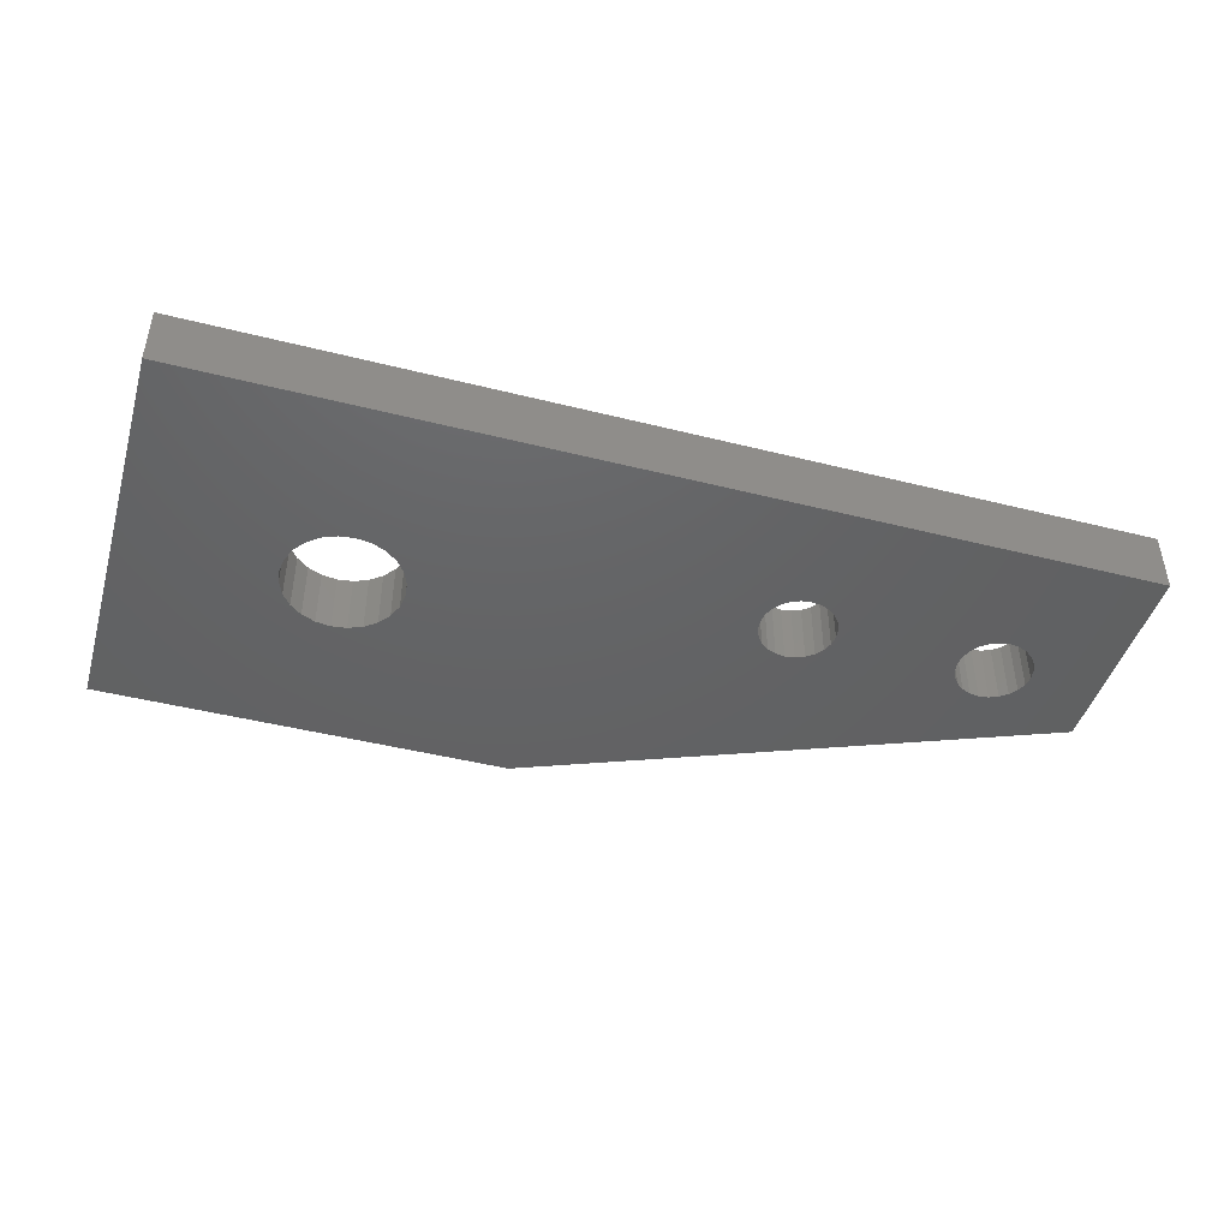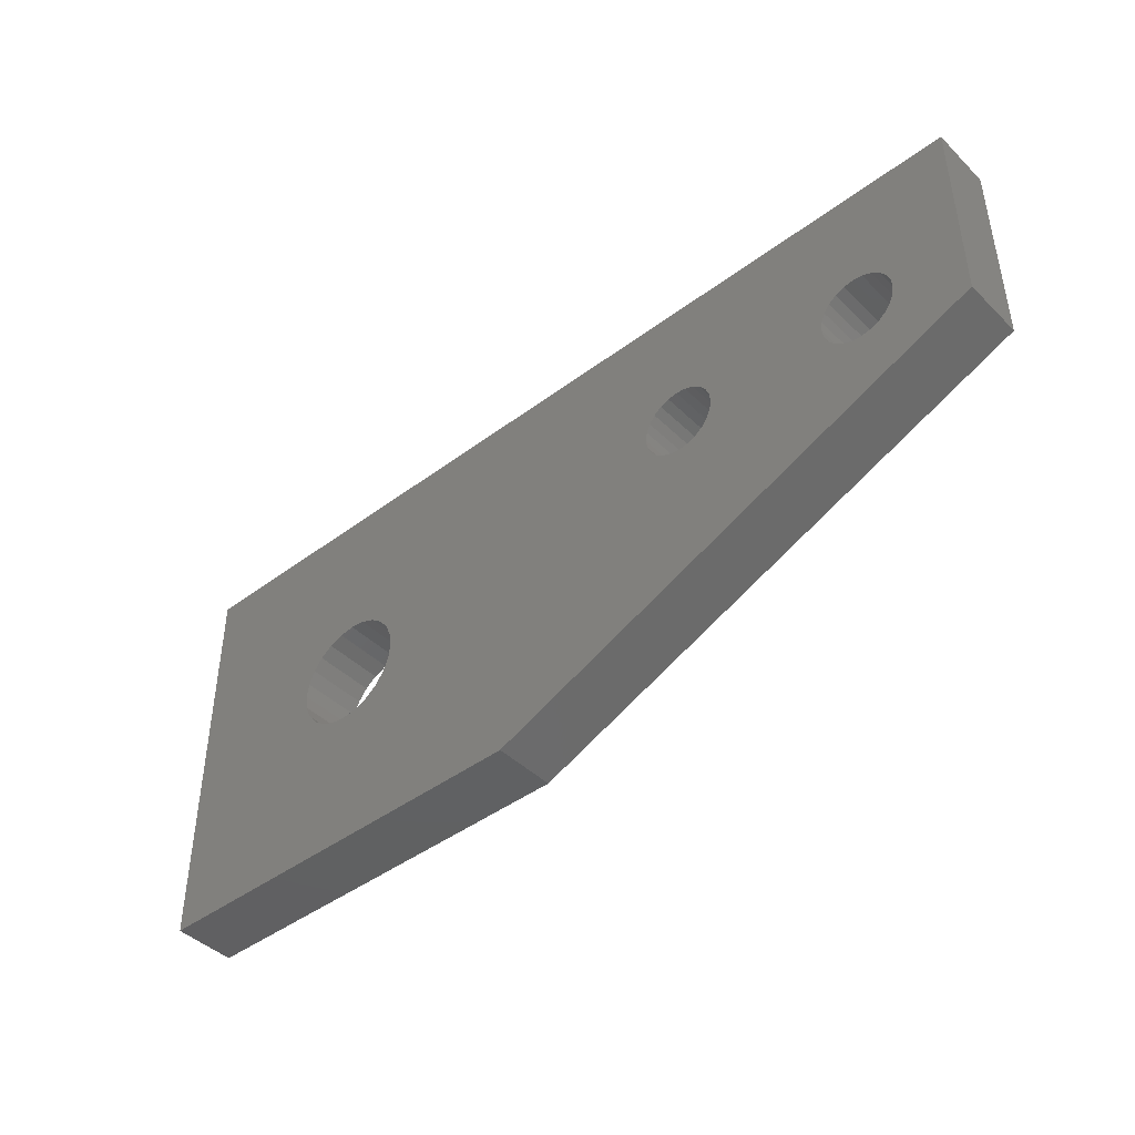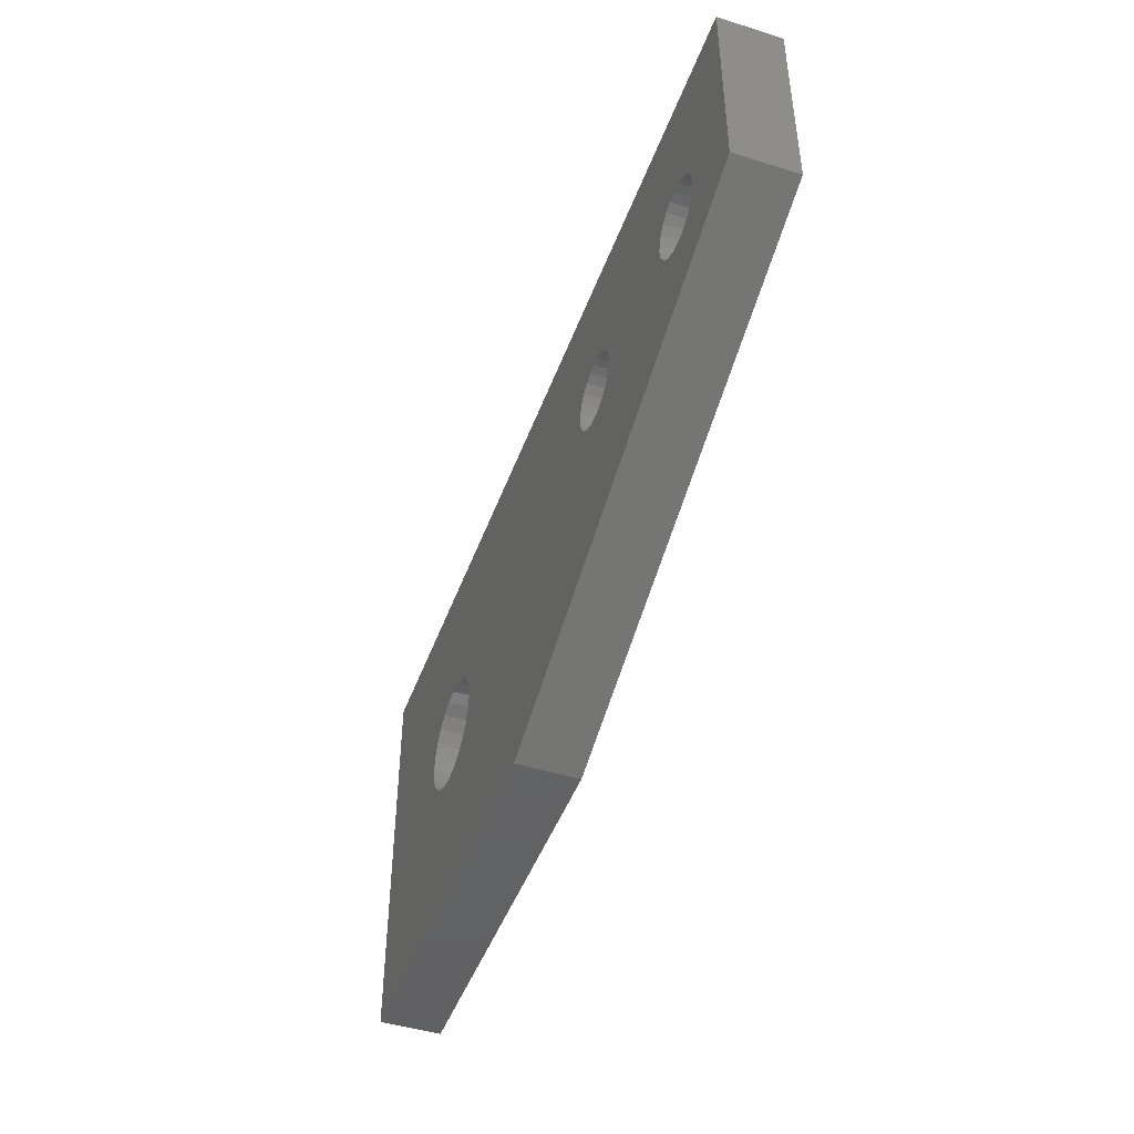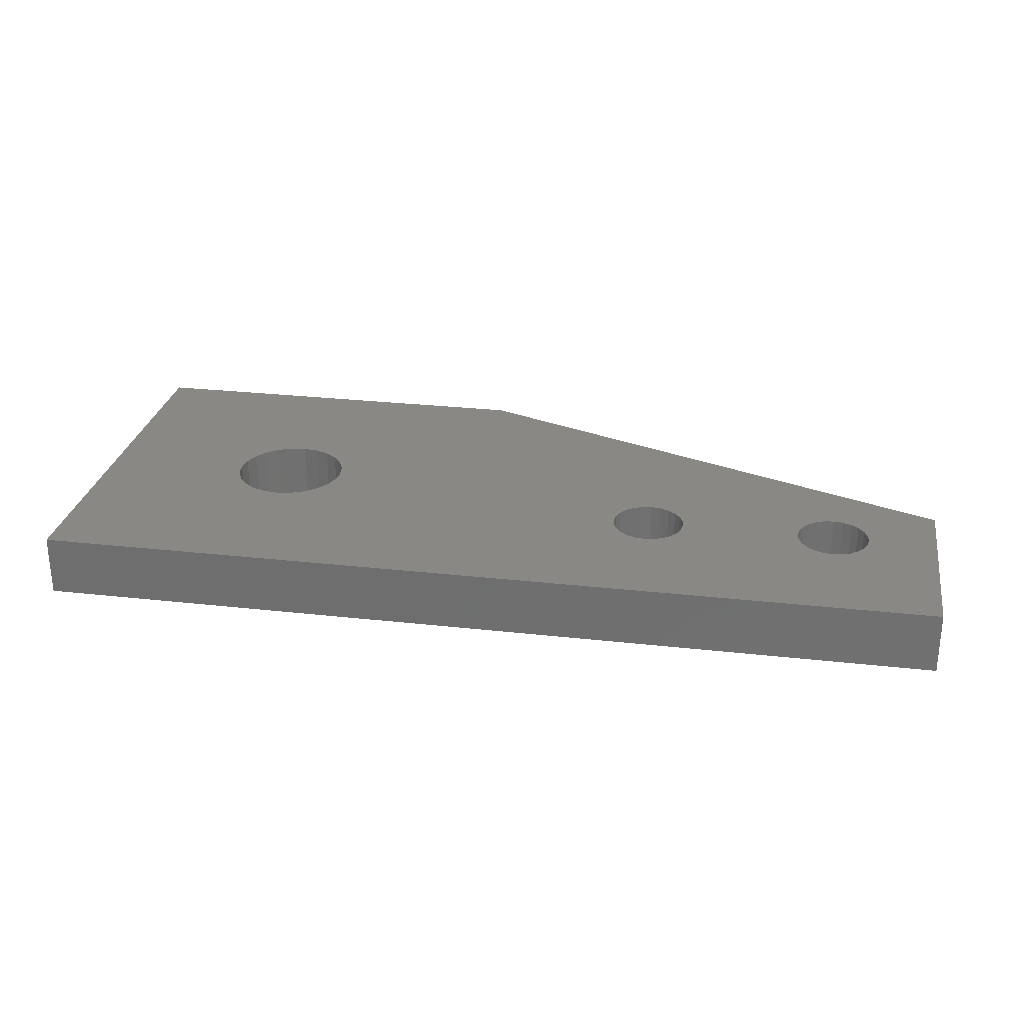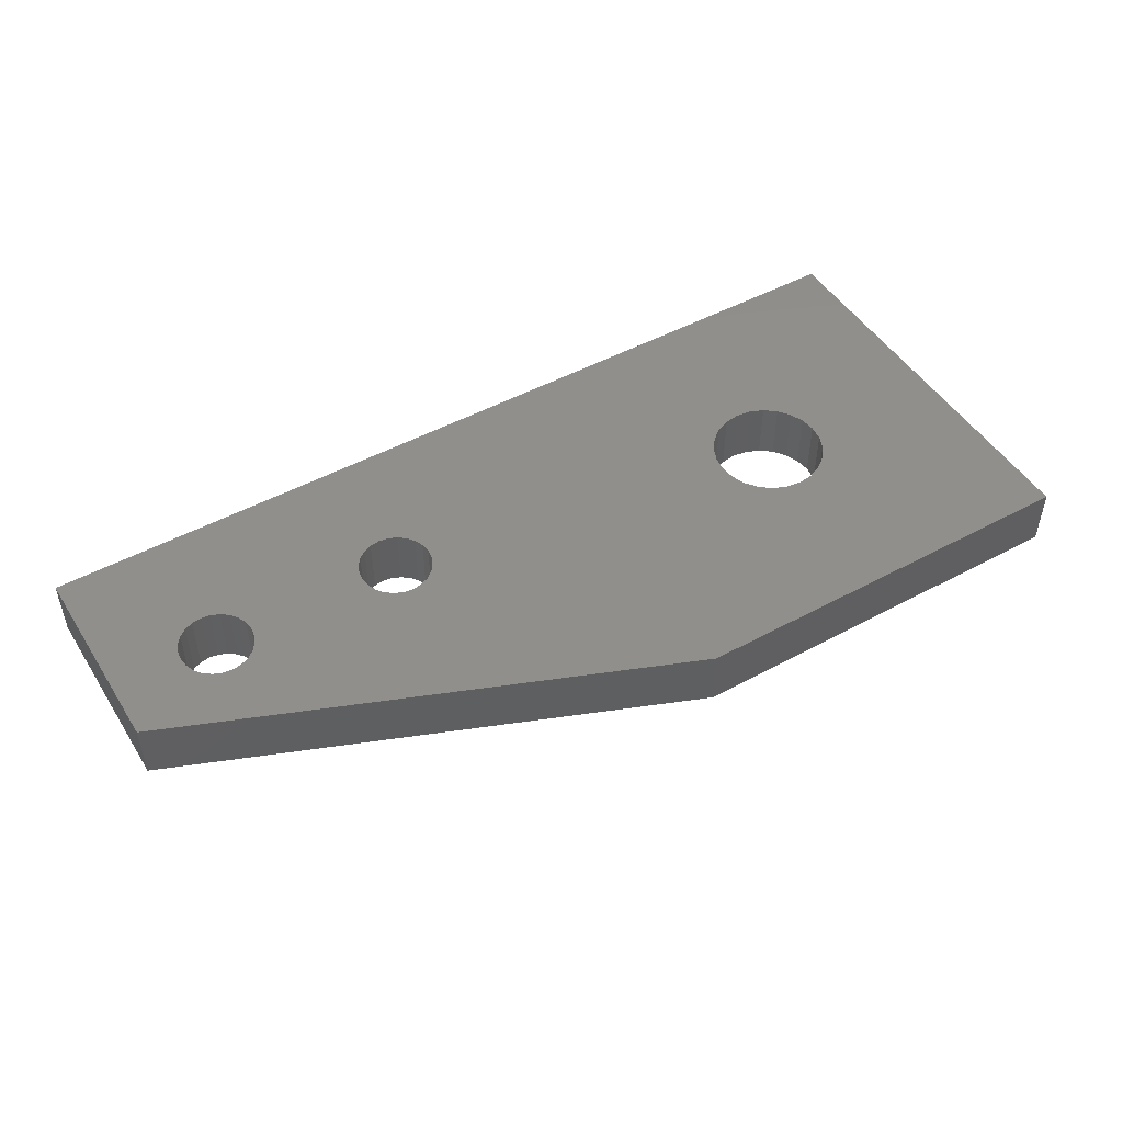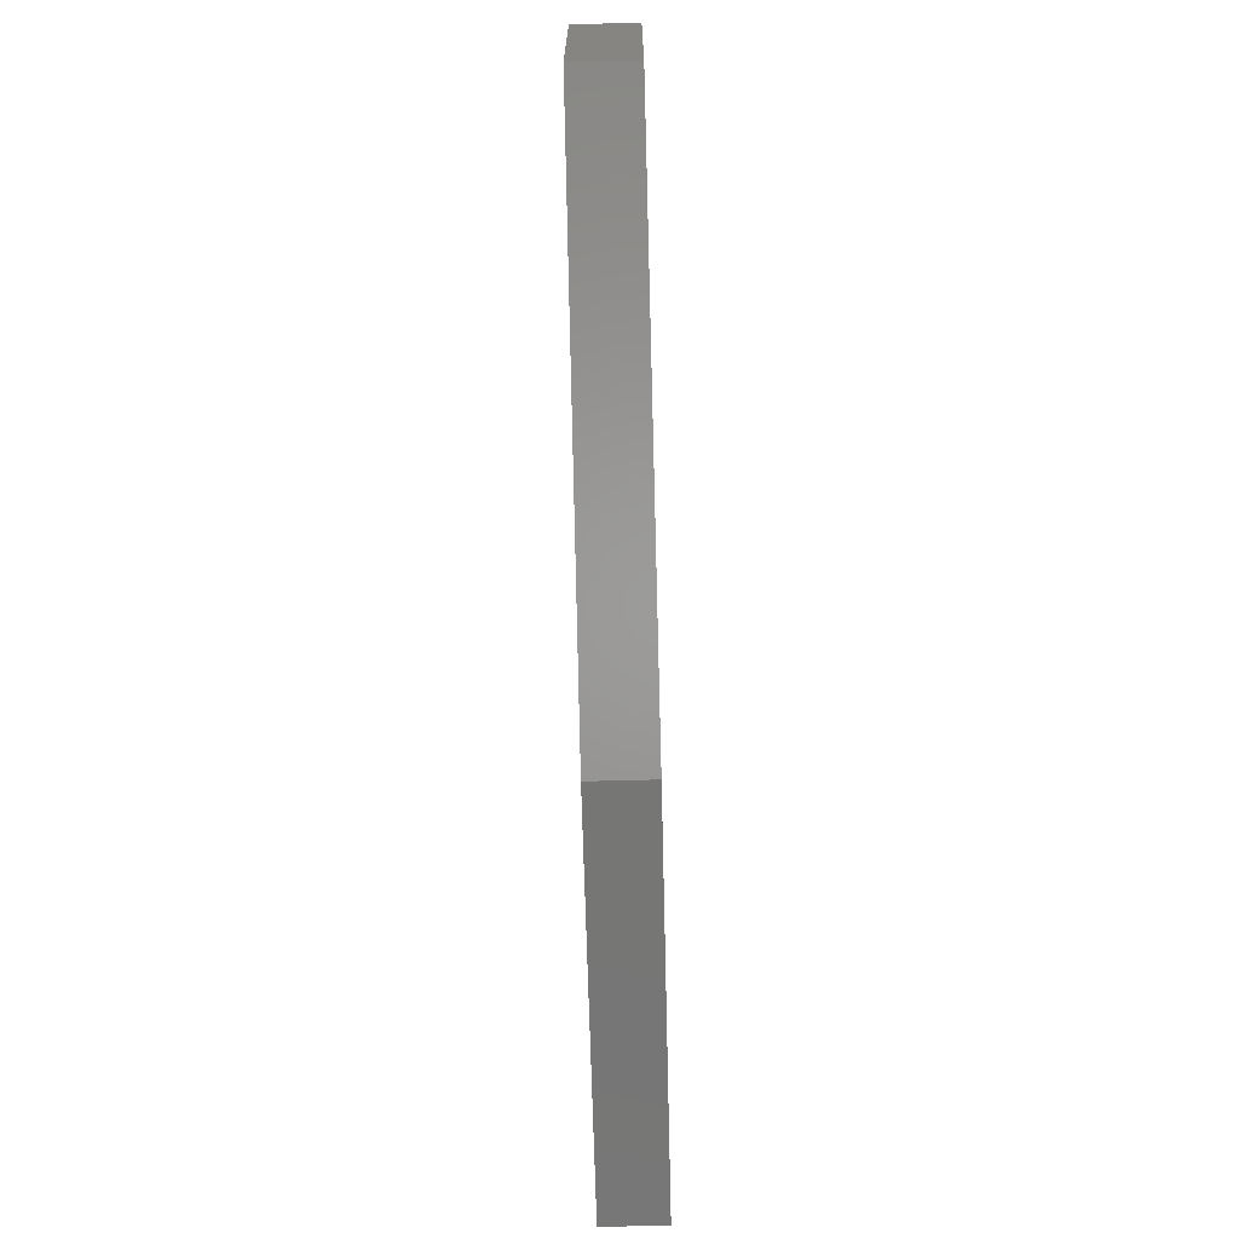
<metadata>
{"format":"stl","ext":"stl","renderer":"f3d","projection":"perspective","resolution":1024,"background":"white","views":[{"elev":-44.9,"azim":163.7,"up":"+Z"},{"elev":-43.6,"azim":-138.6,"up":"+Y"},{"elev":-46.1,"azim":-109.6,"up":"+Y"},{"elev":27.3,"azim":-170.1,"up":"+Z"},{"elev":48.8,"azim":-31.1,"up":"+Z"},{"elev":-67.9,"azim":-88.5,"up":"+Y"}]}
</metadata>
<code>
# stl→obj: 154 verts, 316 faces
v -144.5 -215.5 3
v -124.5 -215.5 4.052e-09
v -124.5 -215.5 3
v -144.5 -215.5 4.052e-09
v -169.3 -195.5 4.052e-09
v -124.5 -195.5 3
v -124.5 -195.5 4.052e-09
v -169.3 -195.5 3
v -169.3 -205.5 3
v -169.3 -205.5 4.052e-09
v -133.1 -208 3
v -132.5 -207.5 3
v -132 -206.9 3
v -133.7 -208.2 3
v -134.5 -208.3 3
v -131.8 -206.3 3
v -131.7 -205.5 3
v -131.8 -204.8 3
v -132 -204.1 3
v -132.5 -203.5 3
v -133.1 -203.1 3
v -133.7 -202.8 3
v -134.5 -202.7 3
v -152.8 -202.7 3
v -152.8 -202.2 3
v -153 -201.8 3
v -153.3 -201.4 3
v -153.7 -201.1 3
v -154.1 -200.9 3
v -154.6 -200.9 3
v -164.1 -200.9 3
v -135.2 -208.2 3
v -135.9 -208 3
v -136.5 -207.5 3
v -136.9 -206.9 3
v -137.2 -206.3 3
v -137.3 -205.5 3
v -137.2 -204.8 3
v -164.1 -204.5 3
v -164.5 -204.4 3
v -165 -204.2 3
v -165.3 -204 3
v -165.6 -203.6 3
v -154.6 -204.5 3
v -165.8 -203.1 3
v -165.9 -202.7 3
v -165.8 -202.2 3
v -165.6 -201.8 3
v -165.3 -201.4 3
v -165 -201.1 3
v -164.5 -200.9 3
v -155 -204.4 3
v -163.6 -204.4 3
v -155.5 -204.2 3
v -163.2 -204.2 3
v -155.8 -204 3
v -162.8 -204 3
v -156.1 -203.6 3
v -162.5 -203.6 3
v -156.3 -203.1 3
v -162.3 -203.1 3
v -156.4 -202.7 3
v -162.3 -202.7 3
v -156.3 -202.2 3
v -162.3 -202.2 3
v -156.1 -201.8 3
v -162.5 -201.8 3
v -155.8 -201.4 3
v -162.8 -201.4 3
v -155.5 -201.1 3
v -163.2 -201.1 3
v -155 -200.9 3
v -163.6 -200.9 3
v -136.9 -204.1 3
v -154.1 -204.4 3
v -153.7 -204.2 3
v -153.3 -204 3
v -136.5 -203.5 3
v -153 -203.6 3
v -152.8 -203.1 3
v -135.9 -203.1 3
v -135.2 -202.8 3
v -135.2 -202.8 4.052e-09
v -135.9 -203.1 4.052e-09
v -134.5 -202.7 4.052e-09
v -133.7 -202.8 4.052e-09
v -133.1 -203.1 4.052e-09
v -132.5 -203.5 4.052e-09
v -132 -204.1 4.052e-09
v -131.8 -204.8 4.052e-09
v -131.7 -205.5 4.052e-09
v -131.8 -206.3 4.052e-09
v -132 -206.9 4.052e-09
v -132.5 -207.5 4.052e-09
v -133.1 -208 4.052e-09
v -133.7 -208.2 4.052e-09
v -134.5 -208.3 4.052e-09
v -135.2 -208.2 4.052e-09
v -135.9 -208 4.052e-09
v -136.5 -207.5 4.052e-09
v -136.9 -206.9 4.052e-09
v -137.2 -206.3 4.052e-09
v -137.3 -205.5 4.052e-09
v -137.2 -204.8 4.052e-09
v -136.9 -204.1 4.052e-09
v -136.5 -203.5 4.052e-09
v -154.6 -204.5 4.052e-09
v -154.1 -204.4 4.052e-09
v -153.7 -204.2 4.052e-09
v -153.3 -204 4.052e-09
v -153 -203.6 4.052e-09
v -152.8 -203.1 4.052e-09
v -152.8 -202.7 4.052e-09
v -152.8 -202.2 4.052e-09
v -153 -201.8 4.052e-09
v -153.3 -201.4 4.052e-09
v -153.7 -201.1 4.052e-09
v -154.1 -200.9 4.052e-09
v -154.6 -200.9 4.052e-09
v -155 -200.9 4.052e-09
v -155.5 -201.1 4.052e-09
v -155.8 -201.4 4.052e-09
v -156.1 -201.8 4.052e-09
v -156.3 -202.2 4.052e-09
v -156.4 -202.7 4.052e-09
v -156.3 -203.1 4.052e-09
v -156.1 -203.6 4.052e-09
v -155.8 -204 4.052e-09
v -155.5 -204.2 4.052e-09
v -155 -204.4 4.052e-09
v -164.5 -204.4 4.052e-09
v -164.1 -204.5 4.052e-09
v -163.6 -204.4 4.052e-09
v -163.2 -204.2 4.052e-09
v -162.8 -204 4.052e-09
v -162.5 -203.6 4.052e-09
v -162.3 -203.1 4.052e-09
v -162.3 -202.7 4.052e-09
v -162.3 -202.2 4.052e-09
v -162.5 -201.8 4.052e-09
v -162.8 -201.4 4.052e-09
v -163.2 -201.1 4.052e-09
v -163.6 -200.9 4.052e-09
v -164.1 -200.9 4.052e-09
v -164.5 -200.9 4.052e-09
v -165 -201.1 4.052e-09
v -165.3 -201.4 4.052e-09
v -165.6 -201.8 4.052e-09
v -165.8 -202.2 4.052e-09
v -165.9 -202.7 4.052e-09
v -165.8 -203.1 4.052e-09
v -165.6 -203.6 4.052e-09
v -165.3 -204 4.052e-09
v -165 -204.2 4.052e-09
f 1 2 3
f 2 1 4
f 5 6 7
f 6 5 8
f 9 5 10
f 5 9 8
f 3 11 1
f 11 3 12
f 12 3 13
f 13 3 6
f 1 11 14
f 1 14 15
f 13 6 16
f 16 6 17
f 17 6 18
f 18 6 19
f 19 6 20
f 20 6 21
f 21 6 22
f 22 6 23
f 23 6 24
f 24 6 25
f 25 6 26
f 26 6 27
f 27 6 28
f 28 6 29
f 29 6 30
f 30 6 31
f 15 9 1
f 9 15 32
f 9 32 33
f 9 33 34
f 9 34 35
f 9 35 36
f 9 36 37
f 9 37 38
f 9 38 39
f 9 39 40
f 9 40 41
f 9 41 42
f 9 42 43
f 9 43 8
f 39 38 44
f 8 43 45
f 8 45 46
f 8 46 47
f 8 47 48
f 8 48 49
f 8 49 50
f 8 50 51
f 8 51 31
f 8 31 6
f 52 39 44
f 39 52 53
f 53 52 54
f 53 54 55
f 55 54 56
f 55 56 57
f 57 56 58
f 57 58 59
f 59 58 60
f 59 60 61
f 61 60 62
f 61 62 63
f 63 62 64
f 63 64 65
f 65 64 66
f 65 66 67
f 67 66 68
f 67 68 69
f 69 68 70
f 69 70 71
f 71 70 72
f 71 72 73
f 73 72 30
f 73 30 31
f 74 44 38
f 44 74 75
f 75 74 76
f 76 74 77
f 77 74 78
f 77 78 79
f 79 78 80
f 80 78 81
f 80 81 24
f 24 81 82
f 24 82 23
f 81 83 82
f 83 81 84
f 82 85 23
f 85 82 83
f 23 86 22
f 86 23 85
f 22 87 21
f 87 22 86
f 21 88 20
f 88 21 87
f 19 88 89
f 88 19 20
f 18 89 90
f 89 18 19
f 17 90 91
f 90 17 18
f 16 91 92
f 91 16 17
f 13 92 93
f 92 13 16
f 12 93 94
f 93 12 13
f 95 12 94
f 12 95 11
f 96 11 95
f 11 96 14
f 97 14 96
f 14 97 15
f 98 15 97
f 15 98 32
f 99 32 98
f 32 99 33
f 100 33 99
f 33 100 34
f 35 100 101
f 100 35 34
f 36 101 102
f 101 36 35
f 37 102 103
f 102 37 36
f 38 103 104
f 103 38 37
f 74 104 105
f 104 74 38
f 78 105 106
f 105 78 74
f 78 84 81
f 84 78 106
f 107 75 108
f 75 107 44
f 108 76 109
f 76 108 75
f 109 77 110
f 77 109 76
f 77 111 110
f 111 77 79
f 79 112 111
f 112 79 80
f 80 113 112
f 113 80 24
f 24 114 113
f 114 24 25
f 25 115 114
f 115 25 26
f 26 116 115
f 116 26 27
f 28 116 27
f 116 28 117
f 29 117 28
f 117 29 118
f 30 118 29
f 118 30 119
f 72 119 30
f 119 72 120
f 70 120 72
f 120 70 121
f 68 121 70
f 121 68 122
f 68 123 122
f 123 68 66
f 66 124 123
f 124 66 64
f 64 125 124
f 125 64 62
f 62 126 125
f 126 62 60
f 60 127 126
f 127 60 58
f 58 128 127
f 128 58 56
f 128 54 129
f 54 128 56
f 129 52 130
f 52 129 54
f 130 44 107
f 44 130 52
f 131 39 132
f 39 131 40
f 132 53 133
f 53 132 39
f 133 55 134
f 55 133 53
f 134 57 135
f 57 134 55
f 57 136 135
f 136 57 59
f 59 137 136
f 137 59 61
f 61 138 137
f 138 61 63
f 63 139 138
f 139 63 65
f 65 140 139
f 140 65 67
f 67 141 140
f 141 67 69
f 71 141 69
f 141 71 142
f 73 142 71
f 142 73 143
f 31 143 73
f 143 31 144
f 51 144 31
f 144 51 145
f 50 145 51
f 145 50 146
f 49 146 50
f 146 49 147
f 49 148 147
f 148 49 48
f 48 149 148
f 149 48 47
f 47 150 149
f 150 47 46
f 46 151 150
f 151 46 45
f 45 152 151
f 152 45 43
f 43 153 152
f 153 43 42
f 153 41 154
f 41 153 42
f 154 40 131
f 40 154 41
f 9 4 1
f 4 9 10
f 6 2 7
f 2 6 3
f 107 105 104
f 105 107 108
f 105 108 109
f 105 109 110
f 105 110 106
f 106 110 111
f 106 111 112
f 106 112 84
f 84 112 113
f 84 113 83
f 83 113 85
f 132 130 107
f 130 132 133
f 130 133 129
f 129 133 134
f 129 134 128
f 128 134 135
f 128 135 127
f 127 135 136
f 127 136 126
f 126 136 137
f 126 137 125
f 125 137 138
f 125 138 124
f 124 138 139
f 124 139 123
f 123 139 140
f 123 140 122
f 122 140 141
f 122 141 121
f 121 141 142
f 121 142 120
f 120 142 143
f 120 143 119
f 119 143 144
f 10 2 4
f 2 10 97
f 97 10 98
f 98 10 99
f 99 10 100
f 100 10 101
f 101 10 102
f 102 10 103
f 103 10 104
f 104 10 132
f 132 10 131
f 131 10 154
f 154 10 153
f 153 10 152
f 152 10 5
f 104 132 107
f 152 5 151
f 151 5 150
f 150 5 149
f 149 5 148
f 148 5 147
f 147 5 146
f 146 5 145
f 145 5 144
f 2 93 7
f 93 2 94
f 94 2 95
f 95 2 96
f 96 2 97
f 7 93 92
f 7 92 91
f 7 91 90
f 7 90 89
f 7 89 88
f 7 88 87
f 7 87 86
f 7 86 85
f 7 85 113
f 7 113 114
f 7 114 115
f 7 115 116
f 7 116 117
f 7 117 118
f 7 118 119
f 7 119 144
f 7 144 5

</code>
